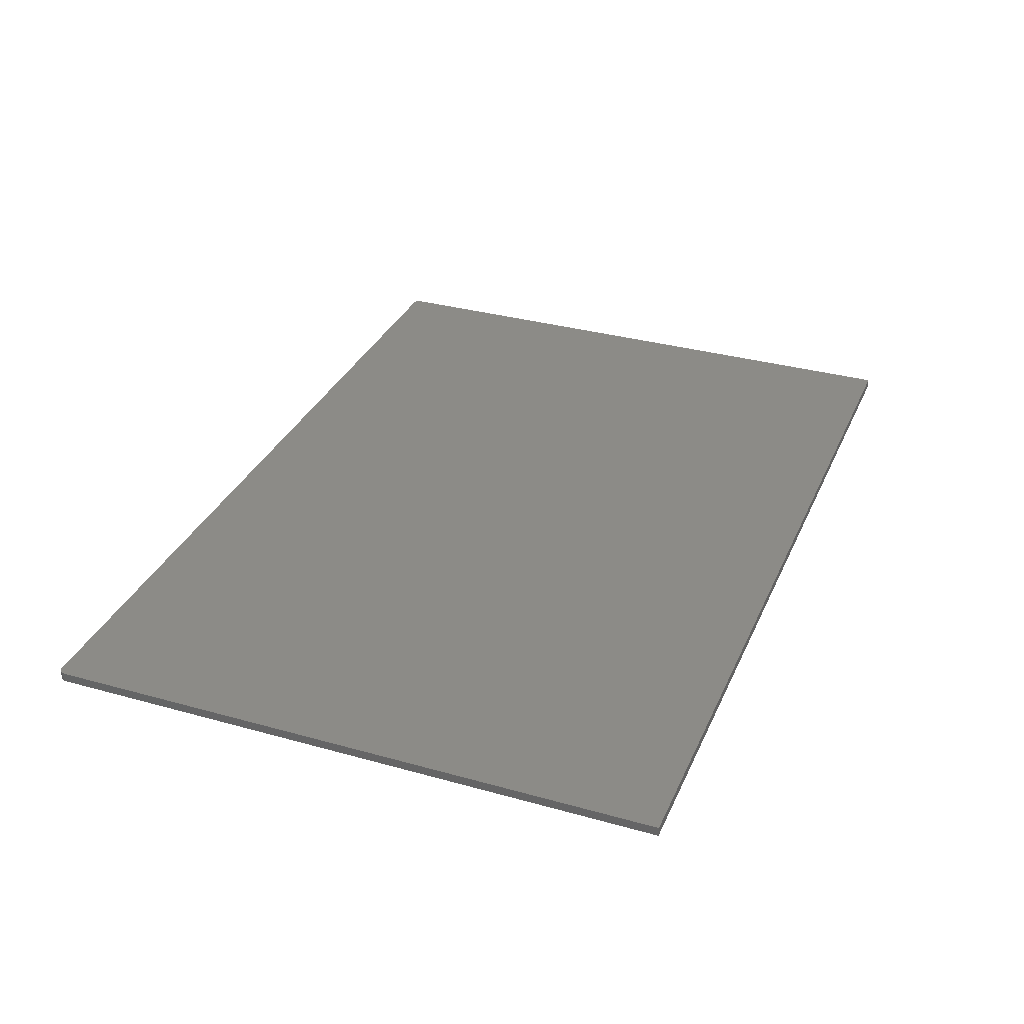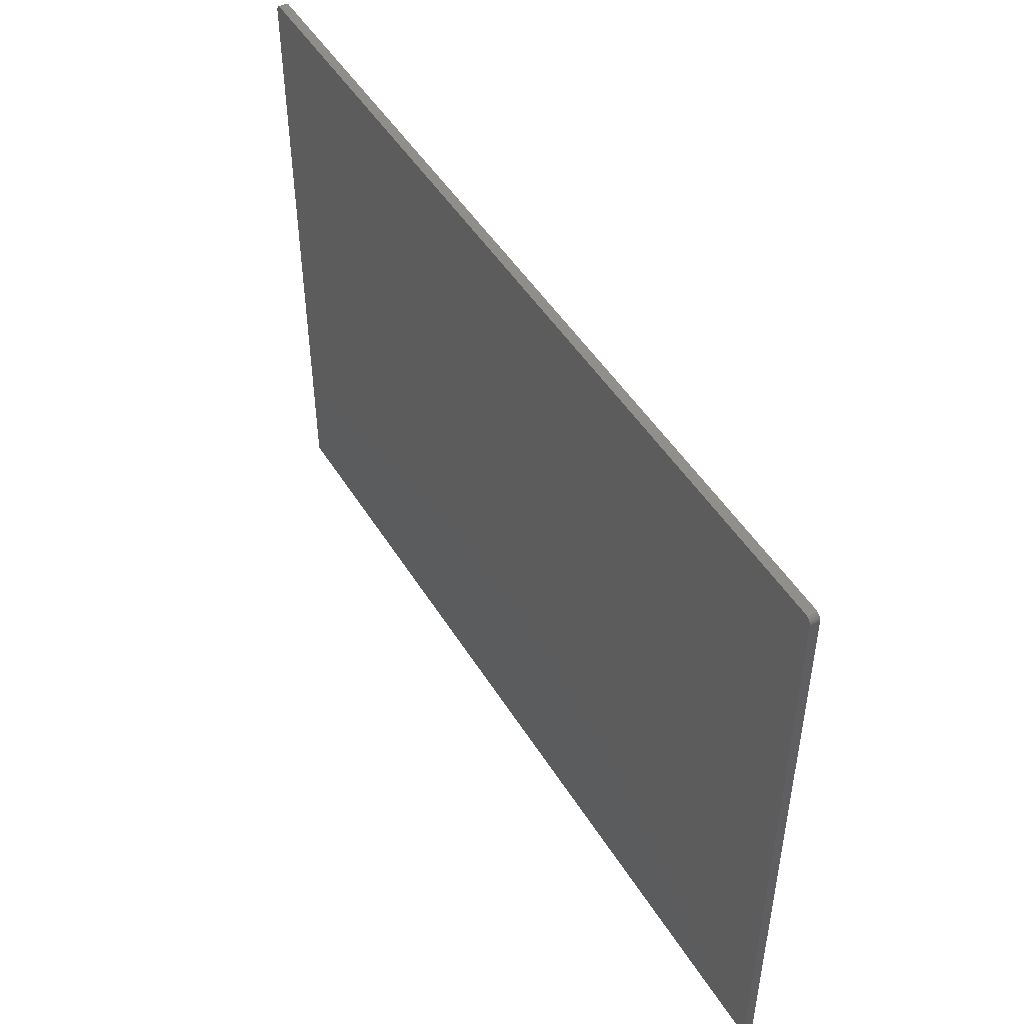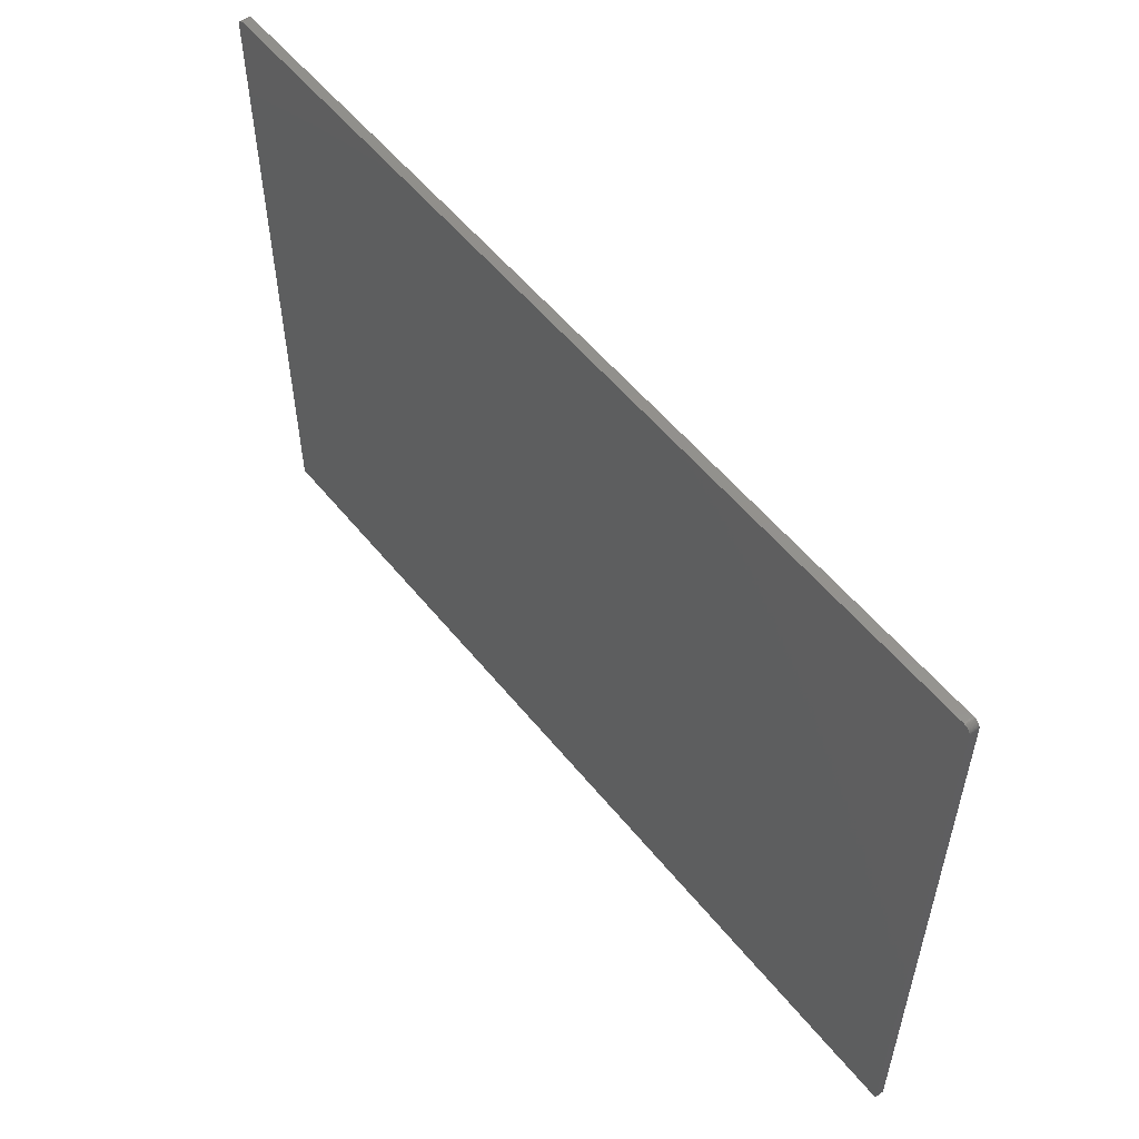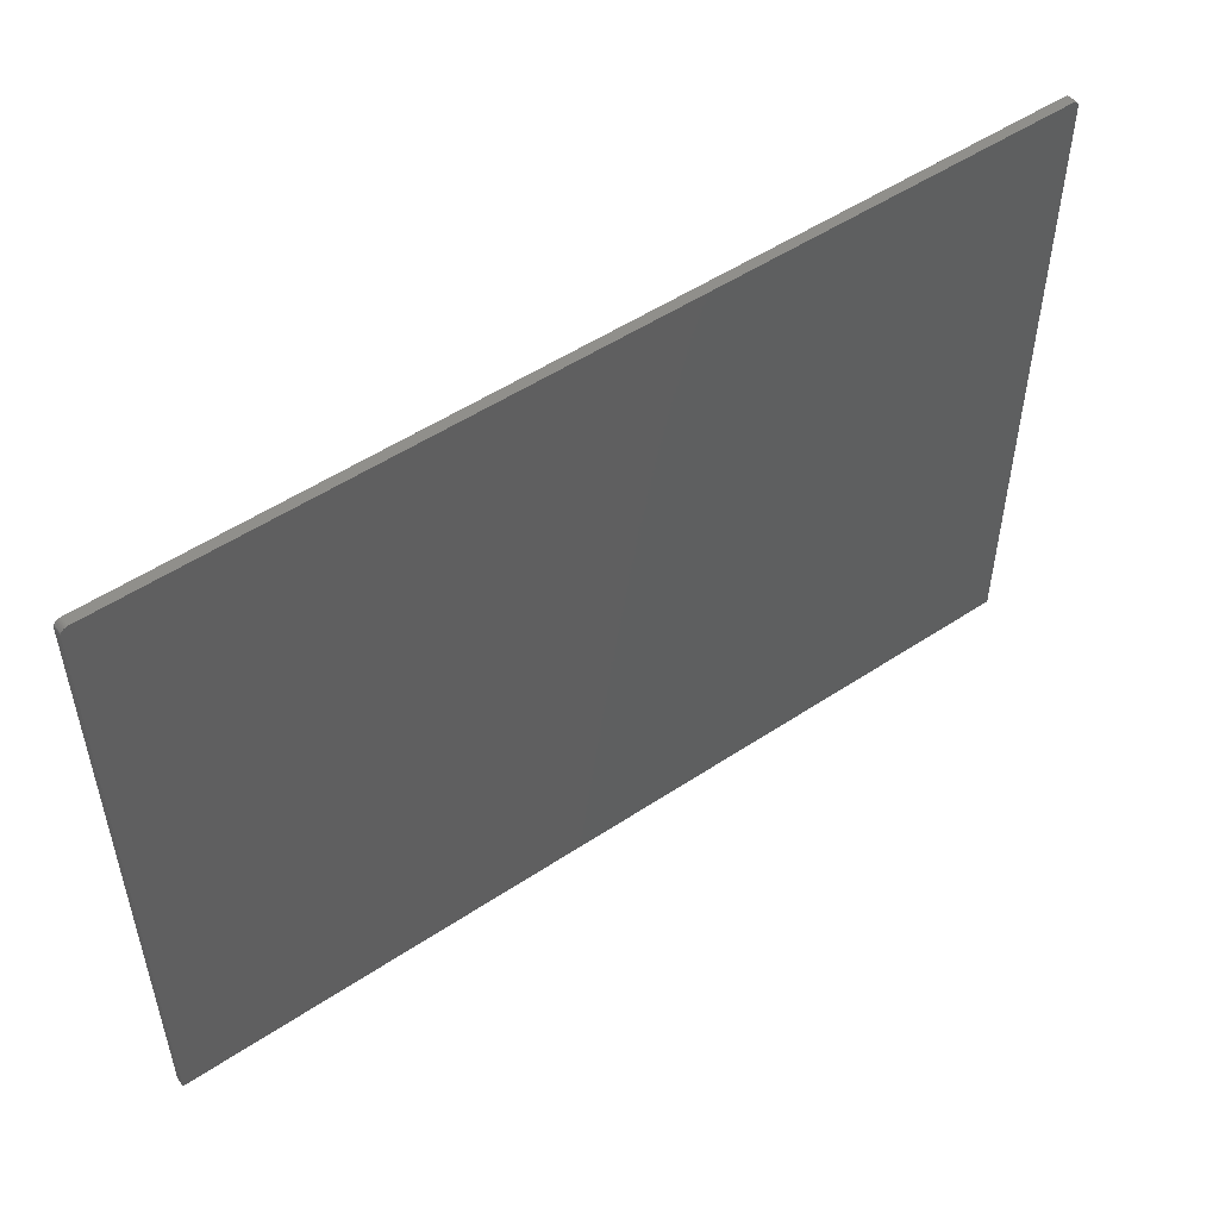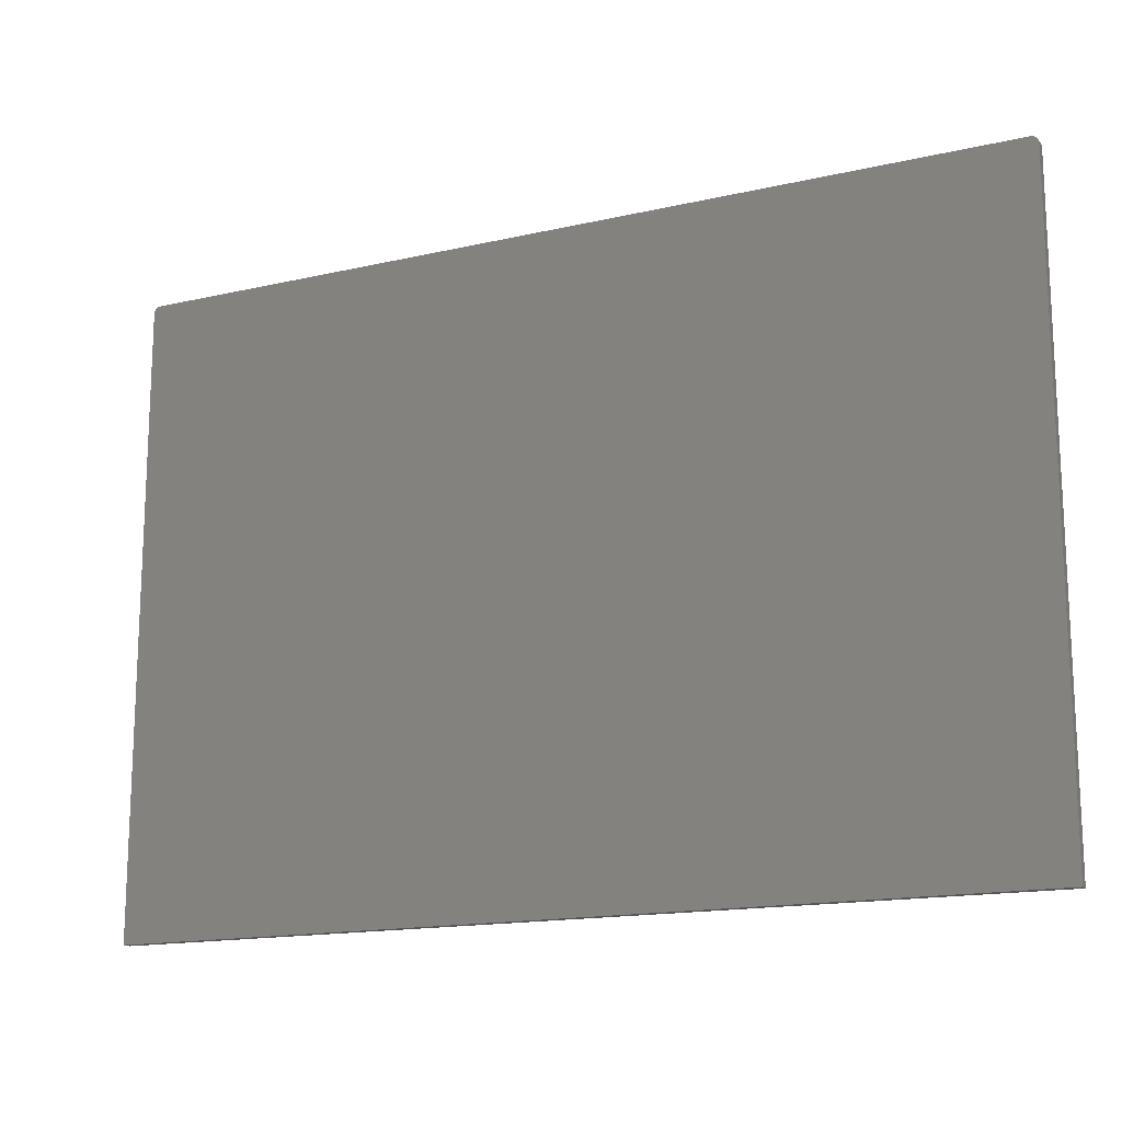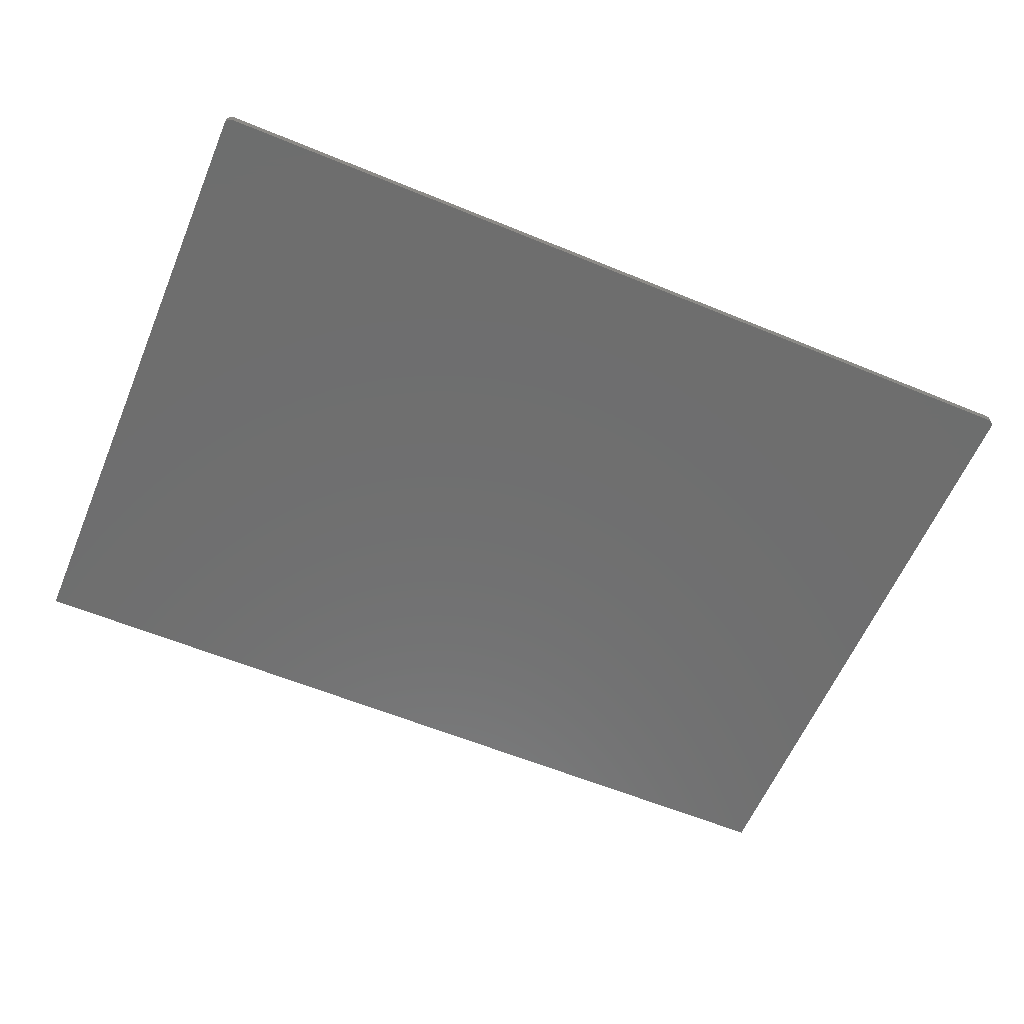
<metadata>
{"format":"stl","ext":"stl","renderer":"f3d","projection":"perspective","resolution":1024,"background":"white","views":[{"elev":32.9,"azim":-68.8,"up":"+Z"},{"elev":48.3,"azim":59.7,"up":"+Y"},{"elev":55.0,"azim":51.8,"up":"+Y"},{"elev":51.9,"azim":144.3,"up":"+Y"},{"elev":-15.6,"azim":-154.1,"up":"+Y"},{"elev":-60.3,"azim":157.2,"up":"+Z"}]}
</metadata>
<code>
# stl→obj: 68 verts, 132 faces
v -305 -233.7 0
v 305 -233.7 6.35
v -305 -233.7 6.35
v 305 -233.7 0
v 300 196.3 6.35
v 305 191.3 6.35
v 305 191.9 6.35
v 304.9 192.4 6.35
v 304.8 192.9 6.35
v 304.6 193.4 6.35
v 304.3 193.8 6.35
v 304 194.3 6.35
v 303.7 194.7 6.35
v 303.3 195.1 6.35
v 302.9 195.4 6.35
v 302.5 195.7 6.35
v 302 195.9 6.35
v 301.5 196.1 6.35
v 301 196.2 6.35
v 300.5 196.3 6.35
v -300 196.3 6.35
v -305 191.3 6.35
v -300.5 196.3 6.35
v -301 196.2 6.35
v -301.5 196.1 6.35
v -302 195.9 6.35
v -302.5 195.7 6.35
v -302.9 195.4 6.35
v -303.3 195.1 6.35
v -303.7 194.7 6.35
v -304 194.3 6.35
v -304.3 193.8 6.35
v -304.6 193.4 6.35
v -304.8 192.9 6.35
v -304.9 192.4 6.35
v -305 191.9 6.35
v 300 196.3 0
v 305 191.3 0
v 305 191.9 0
v 304.9 192.4 0
v 304.8 192.9 0
v 304.6 193.4 0
v 304.3 193.8 0
v 304 194.3 0
v 303.7 194.7 0
v 303.3 195.1 0
v 302.9 195.4 0
v 302.5 195.7 0
v 302 195.9 0
v 301.5 196.1 0
v 301 196.2 0
v 300.5 196.3 0
v -300 196.3 0
v -305 191.3 0
v -300.5 196.3 0
v -301 196.2 0
v -301.5 196.1 0
v -302 195.9 0
v -302.5 195.7 0
v -302.9 195.4 0
v -303.3 195.1 0
v -303.7 194.7 0
v -304 194.3 0
v -304.3 193.8 0
v -304.6 193.4 0
v -304.8 192.9 0
v -304.9 192.4 0
v -305 191.9 0
f 1 2 3
f 2 1 4
f 5 6 7
f 5 7 8
f 5 8 9
f 5 9 10
f 5 10 11
f 5 11 12
f 5 12 13
f 5 13 14
f 5 14 15
f 5 15 16
f 5 16 17
f 5 17 18
f 5 18 19
f 5 19 20
f 6 5 2
f 21 2 5
f 22 21 23
f 22 23 24
f 22 24 25
f 22 25 26
f 22 26 27
f 22 27 28
f 22 28 29
f 22 29 30
f 22 30 31
f 22 31 32
f 22 32 33
f 22 33 34
f 22 34 35
f 22 35 36
f 21 22 3
f 21 3 2
f 37 38 4
f 38 37 39
f 39 37 40
f 40 37 41
f 41 37 42
f 42 37 43
f 43 37 44
f 44 37 45
f 45 37 46
f 46 37 47
f 47 37 48
f 48 37 49
f 49 37 50
f 50 37 51
f 51 37 52
f 4 53 37
f 1 53 4
f 54 53 1
f 53 54 55
f 55 54 56
f 57 54 58
f 58 54 59
f 59 54 60
f 60 54 61
f 61 54 62
f 62 54 63
f 63 54 64
f 64 54 65
f 65 54 66
f 66 54 67
f 56 54 57
f 67 54 68
f 53 23 21
f 23 53 55
f 2 38 6
f 38 2 4
f 37 21 5
f 21 37 53
f 49 18 17
f 18 49 50
f 1 22 54
f 22 1 3
f 48 17 16
f 17 48 49
f 50 19 18
f 19 50 51
f 60 29 28
f 29 60 61
f 54 36 68
f 36 54 22
f 47 16 15
f 16 47 48
f 52 5 20
f 5 52 37
f 55 24 23
f 24 55 56
f 59 28 27
f 28 59 60
f 61 30 29
f 30 61 62
f 68 35 67
f 35 68 36
f 51 20 19
f 20 51 52
f 57 26 25
f 26 57 58
f 56 25 24
f 25 56 57
f 63 30 62
f 30 63 31
f 9 42 10
f 42 9 41
f 58 27 26
f 27 58 59
f 64 31 63
f 31 64 32
f 67 34 66
f 34 67 35
f 66 33 65
f 33 66 34
f 65 32 64
f 32 65 33
f 8 41 9
f 41 8 40
f 7 40 8
f 40 7 39
f 6 39 7
f 39 6 38
f 12 45 13
f 45 12 44
f 46 15 14
f 15 46 47
f 45 14 13
f 14 45 46
f 11 44 12
f 44 11 43
f 10 43 11
f 43 10 42

</code>
